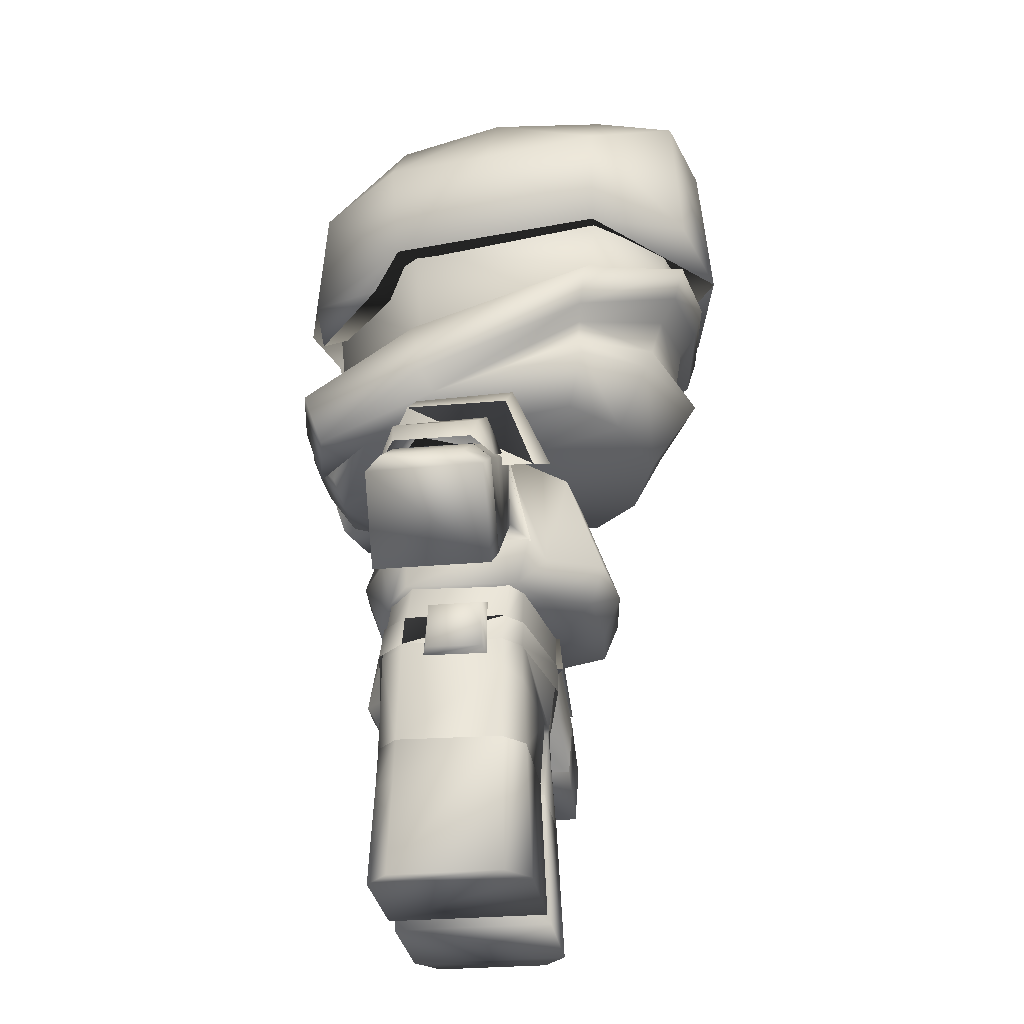
<metadata>
{"format":"obj","ext":"obj","renderer":"f3d","projection":"perspective","resolution":1024,"background":"white","views":[{"elev":-27.4,"azim":97.8,"up":"+Y"}]}
</metadata>
<code>
v 0.1898 0.8666 0.1174
v 0.1015 0.9564 0.1187
v 0.09688 0.8671 0.214
v 0.1151 0.977 0.002358
v 0.2048 0.8666 0.002925
v 0.000177 0.9778 0.1266
v 0.00019 1 0.002003
v 0.2001 0.7457 0.1064
v 0.1223 0.9631 -0.1236
v 0.000181 0.9835 -0.1418
v 0.129 0.9398 -0.2109
v 0.000165 0.9542 -0.2351
v 0.1872 0.8977 -0.1206
v 0.07007 0.7592 0.2308
v 0.000122 0.8776 0.2329
v 5.7e-05 0.7627 0.2508
v 0.1814 0.706 0.1356
v 0.09118 0.6919 0.2153
v 0.1946 0.7749 -0.1208
v 0.1342 0.7911 -0.2229
v 7.7e-05 0.7972 -0.2508
v 0.05165 0.5616 0.2313
v -5.7e-05 0.5616 0.2326
v -7.9e-05 0.5223 0.2032
v 0.06345 0.5235 0.2027
v -2.9e-05 0.612 0.1923
v 0.153 0.55 -0.08668
v 0.09741 0.5495 -0.1385
v -6.3e-05 0.5499 -0.169
v 0.1211 0.5357 0.1545
v 0.1714 0.5705 0.06755
v 0.1734 0.6083 -0.1037
v 0.1107 0.6196 -0.1724
v -1.9e-05 0.6249 -0.2216
v 0.08418 0.6563 -0.1779
v 0.08267 0.6958 -0.1897
v 0.1616 0.6564 -0.1003
v 0.16 0.6319 -0.09891
v -0 0.6606 -0.2006
v 2.3e-05 0.6999 -0.2068
v 0.1424 0.592 0.2235
v 0.06559 0.5878 0.2374
v 0.06758 0.5227 0.2163
v 0.1443 0.5298 0.2014
v 0.06833 0.6118 0.1884
v 0.2018 0.6393 0.08605
v 0.1595 0.6552 0.0849
v 0.1953 0.5871 0.07876
v 0.1942 0.709 -0.1098
v 0.1719 0.7266 -0.1164
v 0.08337 0.7573 -0.1943
v 0.1109 0.7506 -0.2185
v 5.9e-05 0.7663 -0.2138
v 5.7e-05 0.7602 -0.2345
v 0.1812 0.6688 -0.104
v 0.1054 0.7136 -0.2082
v 3.6e-05 0.7242 -0.2251
v 0.06123 0.767 0.2049
v 0.1778 0.759 0.08884
v 5.9e-05 0.767 0.2099
v 0.1833 0.7944 -0.1225
v 0.08022 0.8086 -0.1963
v 8.5e-05 0.8111 -0.2134
v -0.1896 0.8668 0.1174
v -0.09665 0.8672 0.214
v -0.1012 0.9565 0.1187
v -0.1147 0.9771 0.002358
v -0.2046 0.8668 0.002924
v -0.2 0.7459 0.1064
v -0.122 0.9632 -0.1236
v -0.1287 0.9399 -0.2109
v -0.187 0.8979 -0.1206
v -0.06996 0.7593 0.2308
v -0.1814 0.7062 0.1356
v -0.09115 0.692 0.2153
v -0.1944 0.7751 -0.1208
v -0.1341 0.7913 -0.2229
v -0.05176 0.5616 0.2313
v -0.06361 0.5236 0.2027
v -0.06839 0.6119 0.1884
v -0.09753 0.5496 -0.1385
v -0.1532 0.5502 -0.08668
v -0.1213 0.5358 0.1545
v -0.1735 0.6085 -0.1037
v -0.1107 0.6197 -0.1724
v -0.08418 0.6563 -0.1779
v -0.1601 0.6321 -0.09891
v -0.1616 0.6565 -0.1003
v -0.08264 0.6959 -0.1897
v -0.1715 0.5707 0.06755
v -0.1424 0.5921 0.2235
v -0.1445 0.5299 0.2014
v -0.06774 0.5228 0.2163
v -0.06568 0.5879 0.2374
v -0.2018 0.6395 0.08605
v -0.1595 0.6554 0.0849
v -0.1954 0.5874 0.07876
v -0.1718 0.7268 -0.1164
v -0.1941 0.7092 -0.1098
v -0.08326 0.7573 -0.1943
v -0.1108 0.7507 -0.2185
v -0.1812 0.669 -0.104
v -0.1054 0.7137 -0.2082
v -0.06111 0.7671 0.2049
v -0.1777 0.7592 0.08884
v -0.1831 0.7946 -0.1225
v -0.08006 0.8087 -0.1963
v 0.00023 0.7764 0.1064
v 0.1163 0.5611 -0.02667
v 0.1907 0.5515 -0.02695
v 0.1318 0.4887 -0.06189
v 0.1162 0.561 0.08238
v 0.1882 0.5499 0.08254
v 0.1291 0.4912 0.1228
v 0.2423 0.4305 -0.05604
v 0.2343 0.5155 -0.025
v 0.2342 0.5154 0.08447
v 0.238 0.4346 0.1157
v 0.2816 0.4512 -0.008398
v 0.3141 0.4502 -0.01651
v 0.2835 0.4225 -0.0282
v 0.2815 0.4512 0.06422
v 0.3121 0.4491 0.07195
v 0.2754 0.4139 0.09045
v 0.3561 0.3818 -0.03035
v 0.3689 0.416 -0.01492
v 0.3805 0.392 -0.009426
v 0.3688 0.4159 0.07352
v 0.3804 0.3919 0.0711
v 0.3506 0.3687 0.09617
v 0.2224 0.5103 0.06337
v 0.2143 0.482 0.07135
v 0.2627 0.4566 0.06784
v 0.2144 0.482 -0.01253
v 0.2225 0.5103 -0.004682
v 0.2628 0.4567 -0.009005
v 0.08266 0.3797 -0.1154
v 6e-06 0.3795 -0.1257
v 7.2e-05 0.4984 -0.08182
v 0.07211 0.497 -0.07401
v 0.05062 0.4837 0.1267
v 7.9e-05 0.5092 0.08118
v 6.5e-05 0.4856 0.1317
v 0.1279 0.5068 0.06226
v 0.146 0.3886 0.09825
v 0.1297 0.3738 0.1287
v 0.122 0.3293 0.1197
v 0.143 0.3407 0.09847
v 0.146 0.3885 -0.03878
v 0.1441 0.3371 -0.02668
v 0.09732 0.3371 -0.04787
v 7.7e-05 0.5041 -0.05017
v 0.1279 0.5068 -0.009432
v 0.08943 0.5029 -0.04762
v 0.1041 0.3819 -0.05412
v 6e-06 0.3813 0.1658
v 0.05963 0.3796 0.1611
v -0.116 0.5612 -0.02681
v -0.1316 0.4887 -0.06193
v -0.1904 0.5516 -0.02714
v -0.116 0.5612 0.08224
v -0.188 0.5502 0.08235
v -0.129 0.4915 0.1227
v -0.2422 0.4306 -0.0561
v -0.2341 0.5157 -0.02517
v -0.2341 0.5158 0.08429
v -0.238 0.4351 0.1156
v -0.2815 0.4515 -0.008516
v -0.2834 0.4228 -0.02828
v -0.314 0.4505 -0.01666
v -0.2815 0.4516 0.0641
v -0.3121 0.4496 0.07181
v -0.2754 0.4144 0.09039
v -0.3561 0.3821 -0.03043
v -0.3688 0.4164 -0.01507
v -0.3804 0.3924 -0.009544
v -0.3688 0.4164 0.07338
v -0.3804 0.3924 0.07098
v -0.3507 0.3692 0.09612
v -0.2223 0.5106 0.06322
v -0.2627 0.457 0.06773
v -0.2142 0.4823 0.07124
v -0.2142 0.4822 -0.01264
v -0.2627 0.4569 -0.009115
v -0.2223 0.5105 -0.004836
v -0.08265 0.3798 -0.1154
v -0.07196 0.497 -0.07401
v -0.05049 0.4838 0.1267
v -0.1266 0.5073 0.06154
v -0.1461 0.3905 0.09759
v -0.122 0.3294 0.1197
v -0.1297 0.3739 0.1287
v -0.1431 0.3409 0.09847
v -0.1441 0.3373 -0.02668
v -0.1461 0.3887 -0.03785
v -0.09735 0.3373 -0.04787
v -0.1266 0.5072 -0.01095
v -0.1041 0.382 -0.05412
v -0.08927 0.503 -0.04763
v -0.05962 0.3796 0.1611
v 0.1437 0 -0.04087
v 0.01683 1e-06 -0.04087
v 0.01656 0.1518 -0.03405
v 0.1331 0.1518 -0.03405
v 0.1437 0 0.1326
v 0.1356 0.1068 0.128
v 0.01589 0.1068 0.128
v 0.01683 1e-06 0.1326
v 0.1718 0 -0.01561
v 0.1718 0 0.1073
v 0.128 0.2682 -0.02871
v -4.6e-05 0.2663 -0.05297
v -4.6e-05 0.2977 -0.05232
v 0.1244 0.2971 -0.0301
v 0.1507 0.2682 -0.009607
v 0.147 0.2971 -0.0112
v -4.6e-05 0.242 0.1597
v -4.6e-05 0.2223 0.1464
v 0.0178 0.2235 0.1471
v 0.03426 0.2434 0.1594
v 0.04213 0.2475 0.1437
v 0.04383 0.2927 0.142
v 0.02436 0.3224 0.1446
v 0.0225 0.3122 0.1508
v 0.1509 0.2992 0.09749
v 0.1546 0.2665 0.09943
v 0.1277 0.2644 0.1295
v 0.1243 0.298 0.1255
v -4.6e-05 0.3232 0.1448
v -4.6e-05 0.313 0.1508
v 0.1708 0.3036 0.01073
v 0.1703 0.3036 0.0683
v 0.1684 0.2556 0.0717
v 0.1695 0.2532 0.01023
v 0.1504 0.312 0.006274
v 0.1499 0.312 0.07165
v 0.1556 0.2509 0.07551
v 0.1569 0.2492 0.005717
v -0.1438 1e-06 -0.04087
v -0.1332 0.1518 -0.03405
v -0.01665 0.1518 -0.03405
v -0.01693 1e-06 -0.04087
v -0.1438 1e-06 0.1326
v -0.01598 0.1068 0.128
v -0.1357 0.1068 0.128
v -0.01693 1e-06 0.1326
v -0.1719 1e-06 -0.01561
v -0.1719 1e-06 0.1073
v -0.1281 0.2682 -0.02871
v -0.1245 0.2971 -0.0301
v -0.1508 0.2682 -0.009607
v -0.1471 0.2971 -0.0112
v -0.0179 0.2235 0.1471
v -0.03435 0.2434 0.1594
v -0.04222 0.2475 0.1437
v -0.04393 0.2927 0.142
v -0.02445 0.3224 0.1446
v -0.02259 0.3122 0.1508
v -0.1547 0.2665 0.09943
v -0.151 0.2992 0.09749
v -0.1278 0.2644 0.1295
v -0.1243 0.298 0.1255
v -0.1708 0.3036 0.01073
v -0.1696 0.2532 0.01024
v -0.1684 0.2556 0.0717
v -0.1704 0.3036 0.0683
v -0.1505 0.312 0.006275
v -0.15 0.312 0.07165
v -0.1557 0.2509 0.07551
v -0.157 0.2492 0.005717
v -0.4291 0.332 0.08863
v -0.3761 0.2494 0.08917
v -0.3135 0.291 0.08878
v -0.3658 0.3736 0.08836
v -0.4291 0.3319 -0.02928
v -0.3666 0.373 -0.02865
v -0.3144 0.2904 -0.02958
v -0.3761 0.2493 -0.03051
v -0.4376 0.3446 0.07141
v -0.4376 0.3445 -0.01193
v 0.429 0.3314 0.0887
v 0.3656 0.3729 0.08843
v 0.3133 0.2903 0.08868
v 0.3759 0.2488 0.08907
v 0.4291 0.3315 -0.02921
v 0.376 0.2489 -0.03061
v 0.3142 0.2899 -0.02967
v 0.3666 0.3724 -0.02857
v 0.4376 0.344 0.0715
v 0.4376 0.3441 -0.01183
v 0.05004 0.1545 0.131
v 0.1214 0.1545 0.1294
v 0.1155 0.1909 0.1293
v 0.05427 0.1908 0.1312
v -0.05013 0.1545 0.131
v -0.05436 0.1908 0.1312
v -0.1156 0.1909 0.1293
v -0.1215 0.1545 0.1294
v 0.07679 0.3375 -0.09949
v -1.9e-05 0.3327 -0.1067
v -2e-05 0.3324 -0.05529
v -2.3e-05 0.3305 0.1474
v 0.05351 0.3291 0.1448
v -0.07683 0.3376 -0.09949
v -0.05355 0.3292 0.1448
v 0.1591 0.1518 -0.01066
v 0.1618 0.111 0.1041
v 0.1587 0.1536 0.1031
v 0.1327 0.1537 0.1265
v 0.01631 0.1536 0.1304
v -0.1592 0.1518 -0.01066
v -0.1618 0.111 0.1041
v -0.1588 0.1536 0.1031
v -0.1328 0.1537 0.1265
v -0.0164 0.1536 0.1304
v -0.3747 0.3862 0.07128
v -0.3754 0.3857 -0.01148
v 0.3745 0.3855 0.07138
v 0.3753 0.3851 -0.01138
v -0.04306 0.4845 0.0688
v 0.04424 0.4844 0.0688
v 0.04466 0.5911 0.06879
v -0.04335 0.5911 0.06879
v 0.04424 0.4844 -0.0185
v 0.04466 0.591 -0.01921
v -0.04306 0.4844 -0.0185
v -0.04335 0.5911 -0.01921
v -0.1618 0.4834 0.07798
v -0.1457 0.3866 0.1005
v -0.1261 0.5073 0.06315
v -0.171 0.496 0.06398
v -0.2775 0.4386 0.06777
v -0.2708 0.4248 0.08348
v -0.2537 0.4514 -0.007099
v -0.171 0.496 -0.004165
v -0.2453 0.4384 -0.02238
v -0.1618 0.4834 -0.01812
v -0.1261 0.5072 -0.0127
v -0.1471 0.408 0.07804
v 0.1619 0.4832 0.07804
v 0.1711 0.4958 0.06407
v 0.1263 0.5071 0.06316
v 0.1458 0.3865 0.1005
v 0.2776 0.4382 0.06786
v 0.2708 0.4244 0.08355
v 0.2538 0.4512 -0.007006
v 0.1712 0.4958 -0.004078
v 0.2454 0.4382 -0.02231
v 0.1619 0.4833 -0.01806
v 0.1471 0.4077 0.07799
v -0.122 0.2835 -0.02761
v -0.1162 0.3447 -0.02957
v -1.2e-05 0.349 -0.05077
v -4.6e-05 0.2835 -0.05131
v -0.1458 0.2835 -0.009112
v -0.1389 0.3447 -0.01757
v -4.6e-05 0.2219 -0.04201
v -0.01576 0.2219 -0.03908
v -0.1501 0.2382 -0.007665
v -0.1273 0.2293 -0.02891
v -0.1332 0.1494 -0.03405
v -0.01665 0.1494 -0.03405
v -0.1592 0.1493 -0.01066
v -0.122 0.2835 0.1255
v -4.7e-05 0.2758 0.1473
v -9e-06 0.3527 0.1423
v -0.1162 0.3447 0.1171
v -0.1389 0.3447 0.09127
v -0.1458 0.2835 0.09942
v -0.1239 0.2629 0.1267
v -0.01563 0.2219 0.1315
v -0.1328 0.1513 0.1265
v -0.0164 0.1512 0.1304
v -0.1588 0.1512 0.1031
v -0.1481 0.2629 0.101
v -4.6e-05 0.2219 0.1374
v -0.2941 0.4296 -0.008536
v -0.2895 0.4146 -0.02463
v -0.2288 0.3507 0.08326
v -0.3151 0.2902 0.08878
v -0.3674 0.3728 0.08836
v -0.1471 0.4079 -0.01812
v -0.2059 0.3667 -0.02211
v -0.1457 0.3865 -0.04109
v -0.2462 0.3385 -0.02484
v -0.3682 0.3722 -0.02865
v -0.3159 0.2896 -0.02958
v -0.3769 0.3849 -0.01148
v -0.3762 0.3854 0.07128
v 0.1219 0.2835 -0.02761
v 0.1162 0.3446 -0.02957
v 0.1457 0.2835 -0.009112
v 0.1389 0.3446 -0.01756
v 0.01566 0.2219 -0.03908
v 0.1501 0.2382 -0.007665
v 0.1272 0.2293 -0.02891
v 0.1331 0.1494 -0.03405
v 0.01656 0.1494 -0.03405
v 0.1591 0.1493 -0.01066
v 0.1219 0.2835 0.1255
v 0.1162 0.3446 0.1171
v 0.1389 0.3446 0.09127
v 0.1457 0.2835 0.09942
v 0.1238 0.2629 0.1267
v 0.01554 0.2219 0.1315
v 0.1327 0.1513 0.1265
v 0.01631 0.1512 0.1304
v 0.1587 0.1512 0.1031
v 0.148 0.2629 0.101
v 0.1263 0.5071 -0.01268
v 0.1472 0.4078 -0.01817
v 0.2942 0.4293 -0.008439
v 0.2896 0.4143 -0.02456
v 0.2287 0.3504 0.08318
v 0.315 0.2897 0.08868
v 0.3673 0.3723 0.08843
v 0.2059 0.3665 -0.02219
v 0.2462 0.3383 -0.02493
v 0.3683 0.3719 -0.02857
v 0.3159 0.2893 -0.02967
v 0.3762 0.3849 0.07138
v 0.377 0.3846 -0.01138
v 0.1458 0.3864 -0.04109
g 7581_t.obj/AnonymousMesh0
f 1 2 3
f 1 4 2
f 1 5 4
f 4 6 2
f 4 7 6
f 8 5 1
f 3 8 1
f 7 4 9
f 7 9 10
f 11 10 9
f 11 12 10
f 13 11 9
f 4 5 13
f 4 13 9
f 3 14 8
f 2 6 15
f 2 15 3
f 14 3 15
f 14 15 16
f 14 17 8
f 14 18 17
f 5 8 19
f 5 19 13
f 20 13 19
f 20 11 13
f 21 11 20
f 21 12 11
f 22 23 24
f 22 24 25
f 22 45 26
f 22 26 23
f 27 24 28
f 28 24 29
f 24 27 30
f 25 24 30
f 45 22 25
f 45 25 30
f 31 27 32
f 32 27 28
f 32 28 33
f 33 28 29
f 33 29 34
f 31 30 27
f 35 36 37
f 35 37 38
f 39 36 35
f 39 40 36
f 31 38 37
f 41 42 43
f 41 43 44
f 41 45 42
f 45 41 46
f 45 46 47
f 45 30 43
f 45 43 42
f 30 44 43
f 44 30 31
f 44 31 48
f 41 44 48
f 41 48 46
f 46 49 50
f 46 50 47
f 49 51 50
f 49 52 51
f 52 53 51
f 52 54 53
f 48 55 49
f 48 49 46
f 55 52 49
f 55 56 52
f 56 54 52
f 56 57 54
f 31 37 55
f 31 55 48
f 37 56 55
f 37 36 56
f 36 57 56
f 36 40 57
f 58 45 47
f 58 47 59
f 58 26 45
f 58 60 26
f 59 47 50
f 59 50 61
f 61 50 51
f 61 51 62
f 62 51 53
f 62 53 63
f 31 32 38
f 38 32 33
f 38 33 35
f 35 33 34
f 35 34 39
f 64 65 66
f 66 15 6
f 66 65 15
f 67 6 7
f 64 66 67
f 67 66 6
f 64 67 68
f 65 64 69
f 69 64 68
f 7 10 70
f 7 70 67
f 71 70 10
f 71 10 12
f 67 70 72
f 72 70 71
f 67 72 68
f 65 69 73
f 73 16 15
f 73 15 65
f 73 69 74
f 73 74 75
f 68 72 76
f 68 76 69
f 77 76 72
f 21 77 71
f 21 71 12
f 77 72 71
f 78 24 23
f 78 79 24
f 78 23 26
f 78 26 80
f 81 29 24
f 82 81 24
f 24 83 82
f 79 83 24
f 80 83 79
f 80 79 78
f 90 82 83
f 90 84 82
f 84 81 82
f 84 85 81
f 85 29 81
f 85 34 29
f 86 87 88
f 39 86 89
f 39 89 40
f 86 88 89
f 90 88 87
f 91 92 93
f 91 93 94
f 91 94 80
f 80 95 91
f 80 96 95
f 80 94 93
f 80 93 83
f 83 93 92
f 92 90 83
f 92 97 90
f 91 95 97
f 91 97 92
f 95 96 98
f 95 98 99
f 99 98 100
f 101 100 53
f 101 53 54
f 99 100 101
f 97 95 99
f 97 99 102
f 102 99 101
f 103 101 54
f 103 54 57
f 102 101 103
f 90 97 102
f 90 102 88
f 88 102 103
f 88 103 89
f 89 103 57
f 89 57 40
f 104 26 60
f 104 105 96
f 104 80 26
f 104 96 80
f 105 98 96
f 105 106 98
f 107 63 53
f 107 53 100
f 106 107 100
f 106 100 98
f 90 87 84
f 87 85 84
f 86 34 85
f 86 39 34
f 87 86 85
f 14 108 16
f 14 18 108
f 18 17 108
f 108 73 16
f 108 75 73
f 108 74 75
f 17 8 108
f 108 8 21
f 108 69 74
f 108 21 69
f 21 76 69
f 8 19 21
f 21 20 19
f 76 77 21
f 109 110 111
f 112 110 109
f 110 113 112
f 112 114 113
f 110 115 111
f 110 116 115
f 113 116 110
f 113 117 116
f 114 117 113
f 114 118 117
f 117 118 115
f 116 115 117
f 119 120 121
f 122 120 119
f 122 123 120
f 124 123 122
f 120 125 121
f 120 126 125
f 123 126 120
f 126 127 125
f 124 128 123
f 123 128 126
f 128 127 126
f 128 129 127
f 130 129 128
f 124 130 128
f 122 124 121
f 121 122 119
f 131 132 133
f 134 135 136
f 133 131 135
f 135 133 136
f 137 138 139
f 137 139 140
f 141 142 143
f 141 144 142
f 145 146 147
f 145 147 148
f 155 149 150
f 155 150 151
f 149 145 148
f 149 148 150
f 152 142 153
f 152 153 154
f 142 144 153
f 155 137 140
f 155 140 154
f 141 143 156
f 141 156 157
f 154 140 139
f 154 139 152
f 158 159 160
f 161 158 160
f 161 160 162
f 161 162 163
f 160 159 164
f 162 160 165
f 160 164 165
f 163 162 166
f 162 165 166
f 163 166 167
f 164 165 166
f 166 164 167
f 168 169 170
f 171 168 170
f 171 170 172
f 173 171 172
f 170 169 174
f 172 170 175
f 170 174 175
f 175 174 176
f 173 172 177
f 177 175 176
f 172 175 177
f 177 176 178
f 173 177 179
f 179 177 178
f 169 168 171
f 173 171 169
f 180 181 182
f 183 184 185
f 185 184 181
f 180 181 185
f 186 139 138
f 186 187 139
f 188 143 142
f 188 142 189
f 190 191 192
f 190 193 191
f 198 194 195
f 198 196 194
f 195 194 193
f 195 193 190
f 152 197 142
f 152 199 197
f 142 197 189
f 198 187 186
f 198 199 187
f 188 156 143
f 188 200 156
f 199 152 139
f 199 139 187
f 201 202 203
f 201 203 204
f 205 206 207
f 205 207 208
f 209 210 205
f 209 205 201
f 201 205 208
f 201 208 202
f 211 212 213
f 211 213 214
f 214 215 211
f 214 216 215
f 217 218 219
f 217 219 220
f 219 221 220
f 221 222 220
f 220 222 223
f 220 223 224
f 226 225 216
f 216 226 215
f 225 227 226
f 225 228 227
f 221 227 228
f 221 228 222
f 224 223 229
f 224 229 230
f 217 220 224
f 217 224 230
f 231 232 233
f 231 233 234
f 235 236 232
f 235 232 231
f 236 237 233
f 236 233 232
f 237 238 234
f 237 234 233
f 238 235 231
f 238 231 234
f 239 240 241
f 239 241 242
f 243 244 245
f 243 246 244
f 247 239 243
f 247 243 248
f 239 246 243
f 239 242 246
f 249 213 212
f 249 250 213
f 250 249 251
f 250 251 252
f 217 253 218
f 217 254 253
f 253 254 255
f 255 254 256
f 254 257 256
f 254 258 257
f 252 251 259
f 260 259 252
f 260 259 261
f 260 261 262
f 255 262 261
f 255 256 262
f 258 230 229
f 258 229 257
f 217 230 258
f 217 258 254
f 263 264 265
f 263 265 266
f 267 263 266
f 267 266 268
f 268 266 265
f 268 265 269
f 269 265 264
f 269 264 270
f 270 264 263
f 270 263 267
f 271 272 273
f 271 273 274
f 275 276 277
f 275 277 278
f 279 280 275
f 279 275 271
f 271 275 278
f 271 278 272
f 281 282 283
f 281 283 284
f 285 286 287
f 285 287 288
f 289 281 285
f 289 285 290
f 281 286 285
f 281 284 286
f 291 292 293
f 291 293 294
f 295 296 297
f 295 297 298
f 299 300 138
f 299 138 137
f 144 146 145
f 153 149 155
f 153 155 154
f 151 299 137
f 151 137 155
f 301 300 299
f 301 299 151
f 157 156 302
f 157 302 303
f 303 146 157
f 303 147 146
f 157 144 141
f 157 146 144
f 304 138 300
f 304 186 138
f 189 190 192
f 197 199 198
f 197 198 195
f 196 198 186
f 196 186 304
f 301 304 300
f 301 196 304
f 200 302 156
f 200 305 302
f 305 200 192
f 305 192 191
f 200 188 189
f 200 189 192
f 204 209 201
f 204 306 209
f 306 210 209
f 306 307 210
f 306 308 307
f 308 206 307
f 308 309 206
f 207 206 309
f 307 206 205
f 307 205 210
f 207 309 310
f 310 203 207
f 207 203 202
f 207 202 208
f 240 239 247
f 240 247 311
f 311 247 248
f 311 248 312
f 311 312 313
f 313 312 245
f 313 245 314
f 244 314 245
f 312 243 245
f 312 248 243
f 244 315 314
f 315 244 241
f 244 242 241
f 244 246 242
f 316 271 274
f 316 279 271
f 317 279 316
f 317 280 279
f 276 275 280
f 276 280 317
f 273 272 278
f 273 278 277
f 318 282 281
f 318 281 289
f 319 318 289
f 319 289 290
f 288 290 285
f 288 319 290
f 283 286 284
f 283 287 286
f 148 147 150
f 147 151 150
f 147 303 151
f 303 301 151
f 303 302 301
f 301 196 302
f 196 305 302
f 305 194 196
f 194 191 305
f 191 193 194
f 320 321 322
f 320 322 323
f 321 324 325
f 321 325 322
f 324 326 327
f 324 327 325
f 326 320 323
f 326 323 327
f 328 329 330
f 328 331 332
f 328 332 333
f 332 334 331
f 334 335 331
f 335 336 334
f 335 337 336
f 337 335 338
f 328 339 329
f 340 341 342
f 340 342 343
f 340 344 341
f 340 345 344
f 346 344 341
f 347 346 341
f 347 346 348
f 347 348 349
f 340 343 350
f 351 352 353
f 351 353 354
f 352 351 355
f 352 355 356
f 351 354 357
f 351 357 358
f 351 359 355
f 358 360 351
f 351 360 359
f 361 360 358
f 361 358 362
f 360 361 363
f 360 363 359
f 364 365 366
f 364 366 367
f 368 364 367
f 368 369 364
f 369 370 364
f 371 365 364
f 370 371 364
f 372 371 370
f 372 373 371
f 370 374 372
f 369 375 370
f 370 375 374
f 371 376 365
f 330 331 328
f 331 335 330
f 335 338 330
f 334 377 332
f 336 377 334
f 336 378 377
f 379 328 333
f 380 379 333
f 380 333 381
f 332 381 333
f 379 339 328
f 382 337 338
f 336 337 382
f 336 382 383
f 378 336 383
f 382 338 384
f 378 383 385
f 386 378 385
f 386 385 387
f 378 388 377
f 378 386 388
f 377 388 389
f 332 389 381
f 377 389 332
f 379 385 383
f 382 379 383
f 379 387 385
f 379 380 387
f 339 382 384
f 382 339 379
f 339 384 329
f 373 362 358
f 373 358 371
f 359 363 374
f 359 374 375
f 355 359 375
f 355 375 369
f 356 355 369
f 356 369 368
f 390 354 353
f 390 357 354
f 390 353 391
f 391 392 390
f 391 393 392
f 390 394 357
f 390 392 395
f 390 395 396
f 394 390 396
f 397 394 396
f 397 398 394
f 396 399 397
f 396 395 399
f 400 366 365
f 400 401 366
f 402 401 400
f 402 400 403
f 403 400 404
f 405 400 365
f 404 400 405
f 405 365 376
f 406 404 405
f 406 405 407
f 404 406 408
f 403 404 409
f 404 408 409
f 347 341 342
f 410 347 342
f 410 347 349
f 411 410 349
f 344 412 346
f 346 413 348
f 346 412 413
f 345 340 350
f 345 350 414
f 415 345 414
f 415 416 345
f 417 349 348
f 417 411 349
f 418 348 413
f 418 417 348
f 412 419 413
f 419 418 413
f 419 420 418
f 345 421 344
f 345 416 421
f 344 422 412
f 412 422 419
f 344 421 422
f 414 417 418
f 414 411 417
f 420 414 418
f 420 415 414
f 414 350 411
f 350 423 411
f 411 423 410
f 350 343 423
f 407 405 394
f 407 394 398
f 395 409 408
f 395 408 399
f 392 409 395
f 392 403 409
f 393 403 392
f 393 402 403
f 358 357 376
f 358 376 371
f 394 376 357
f 394 405 376

</code>
